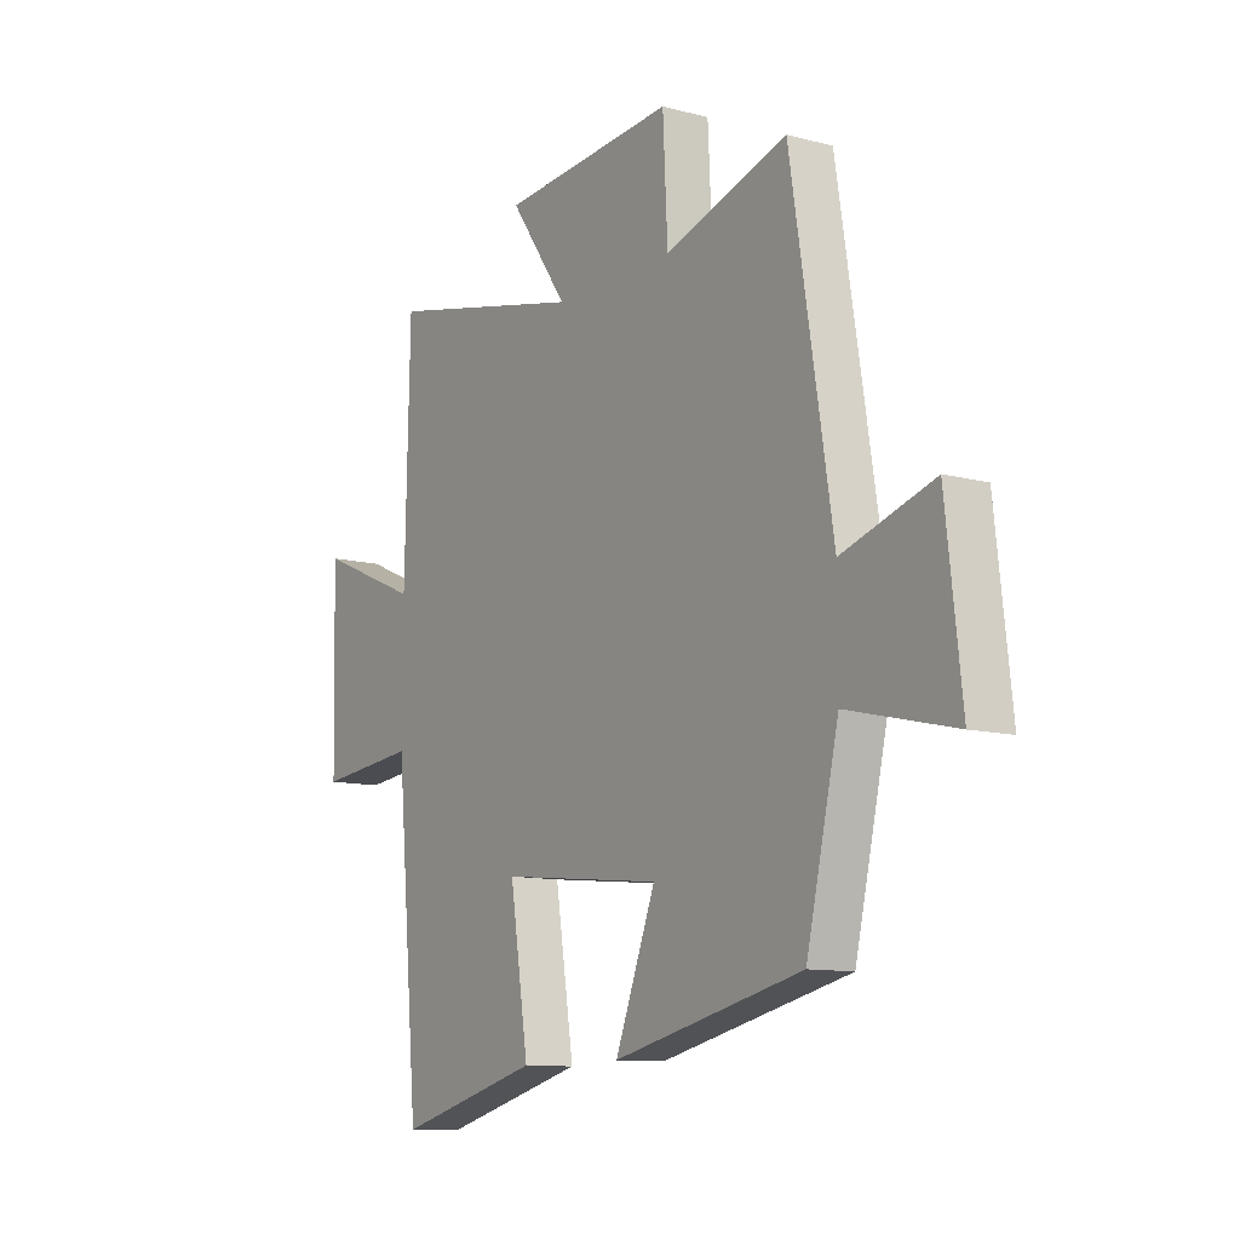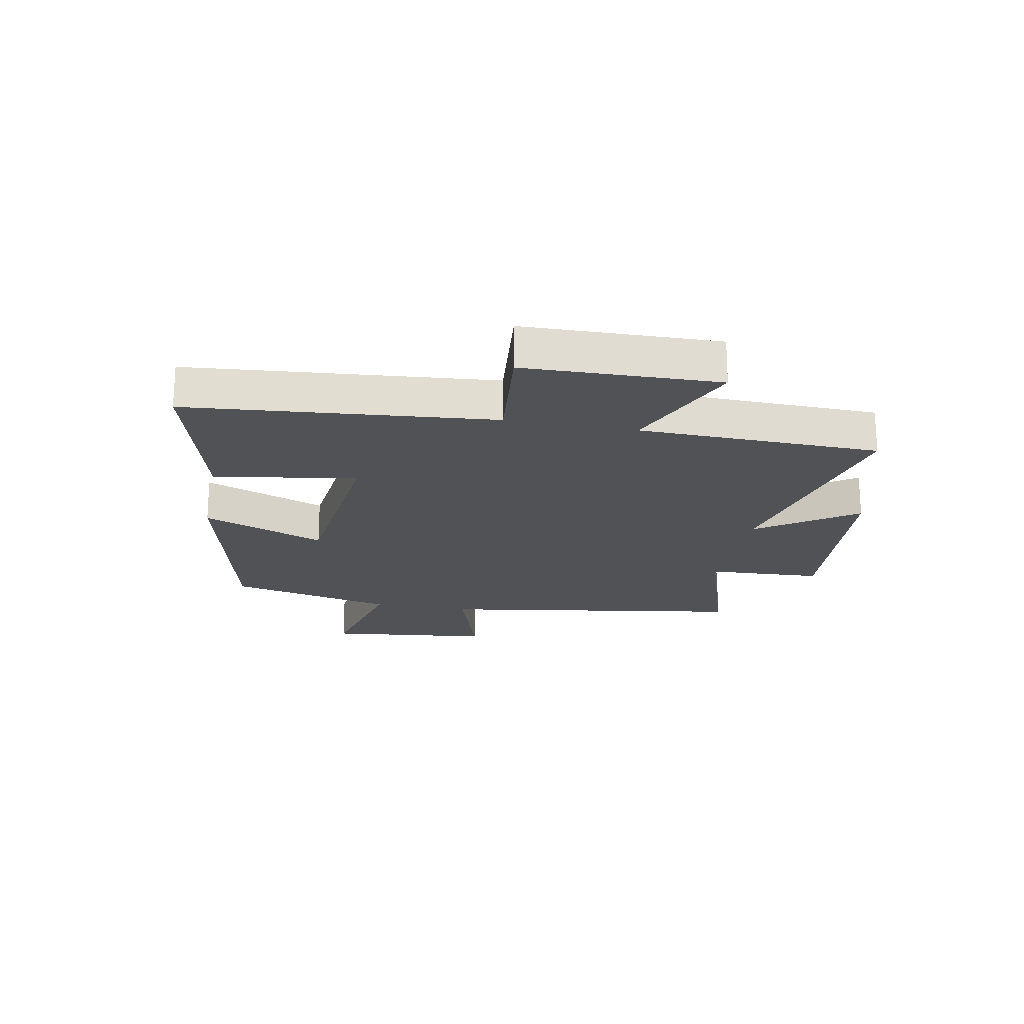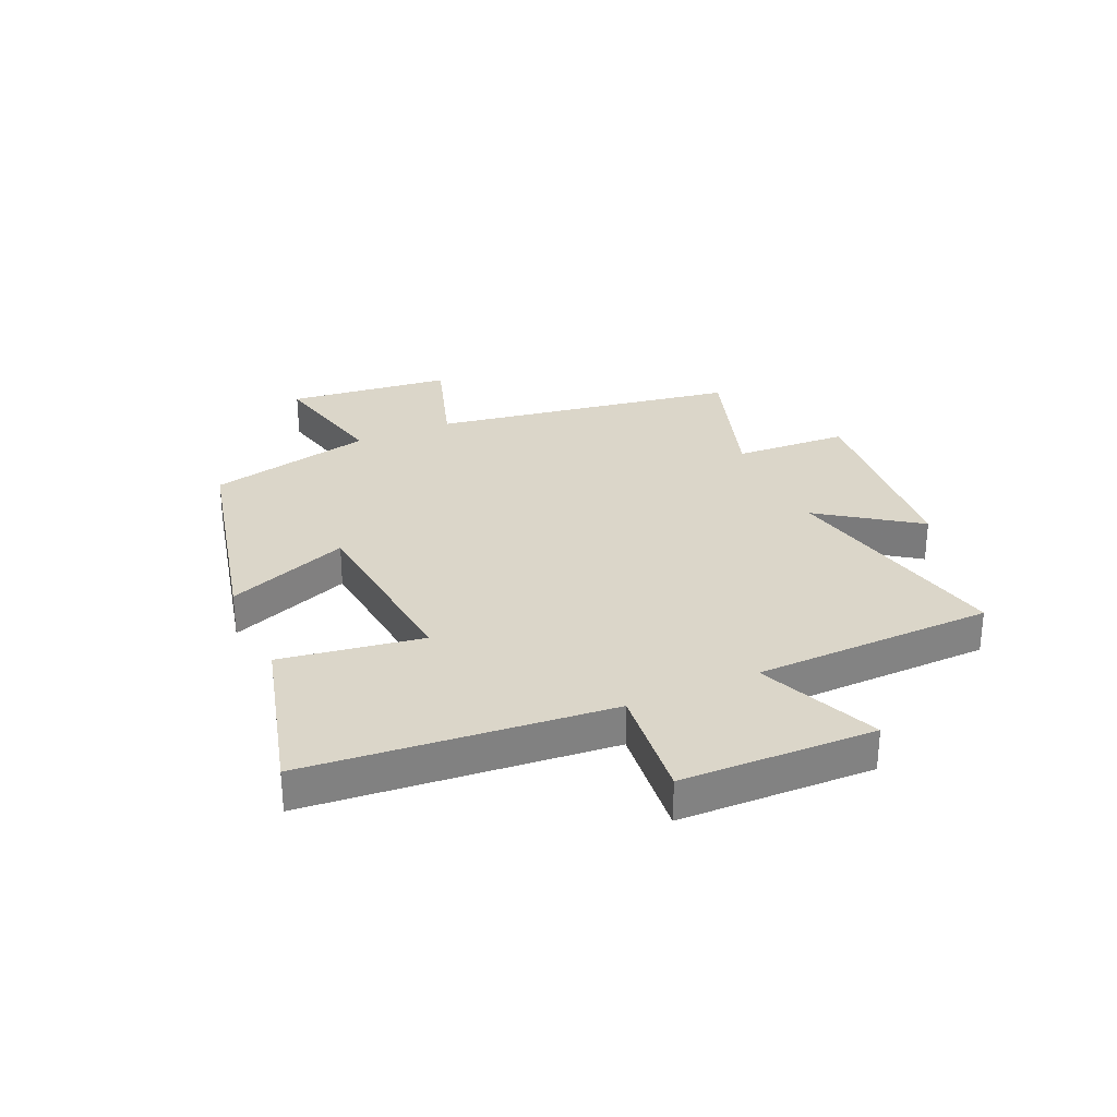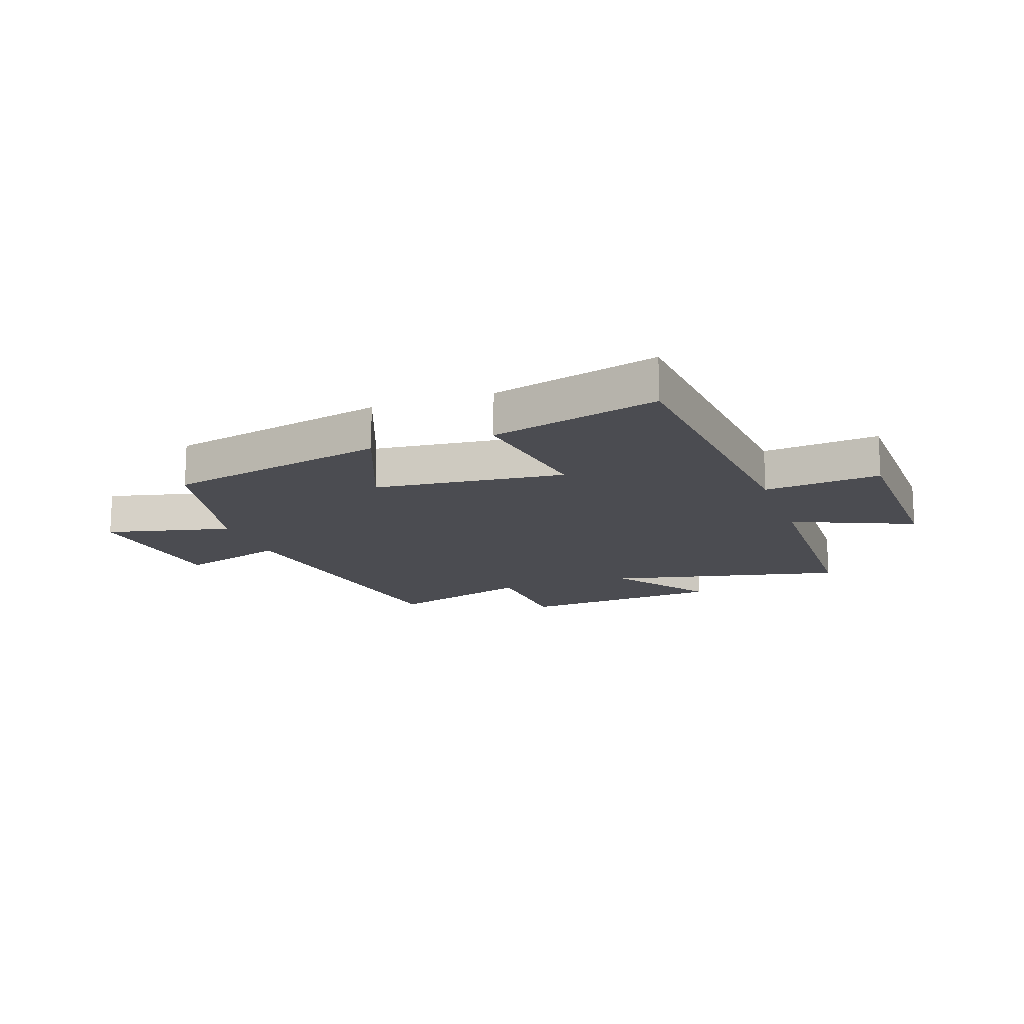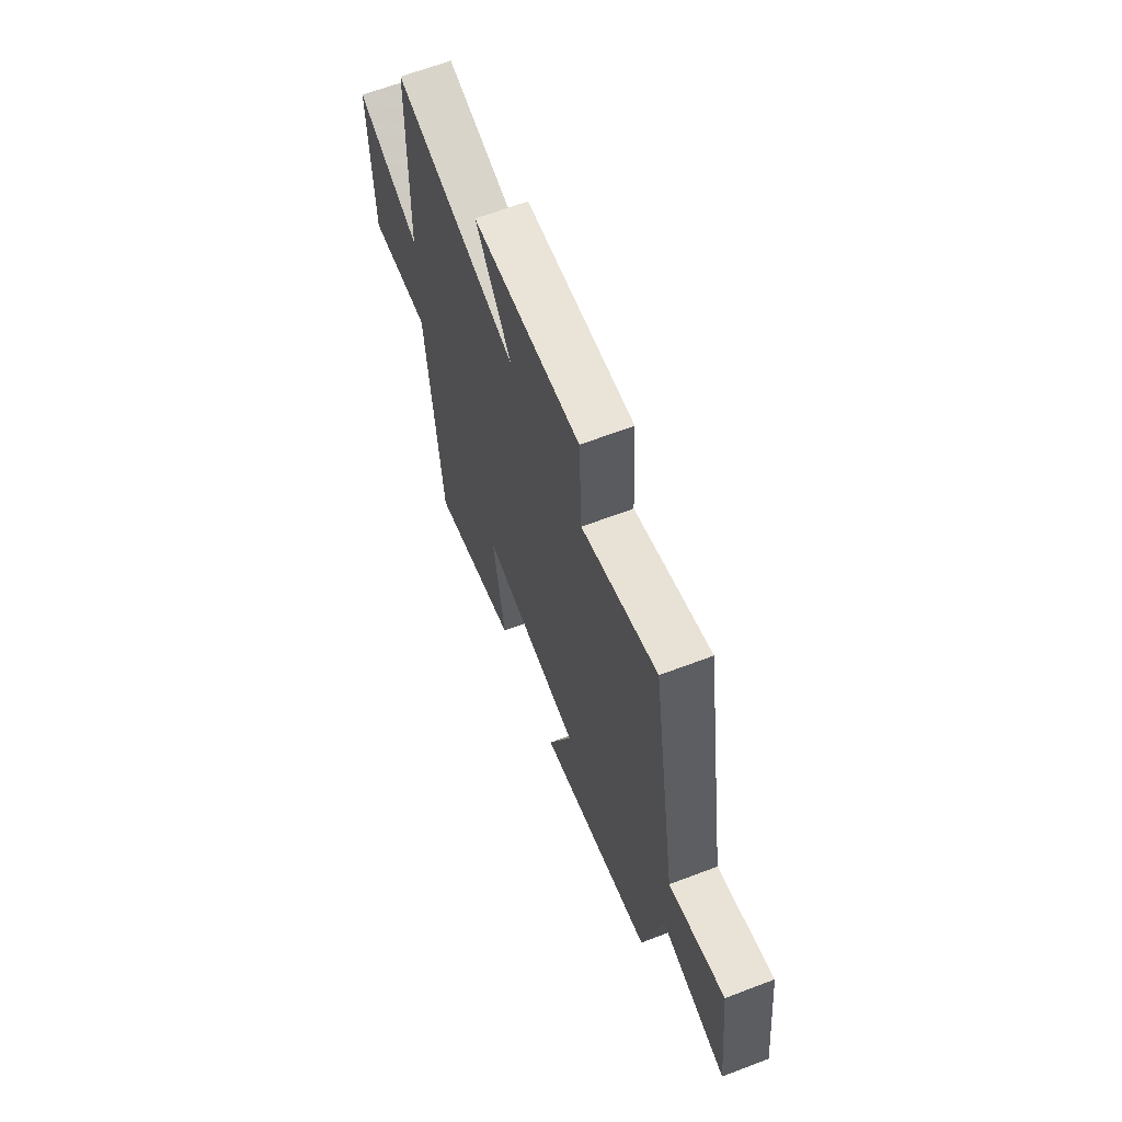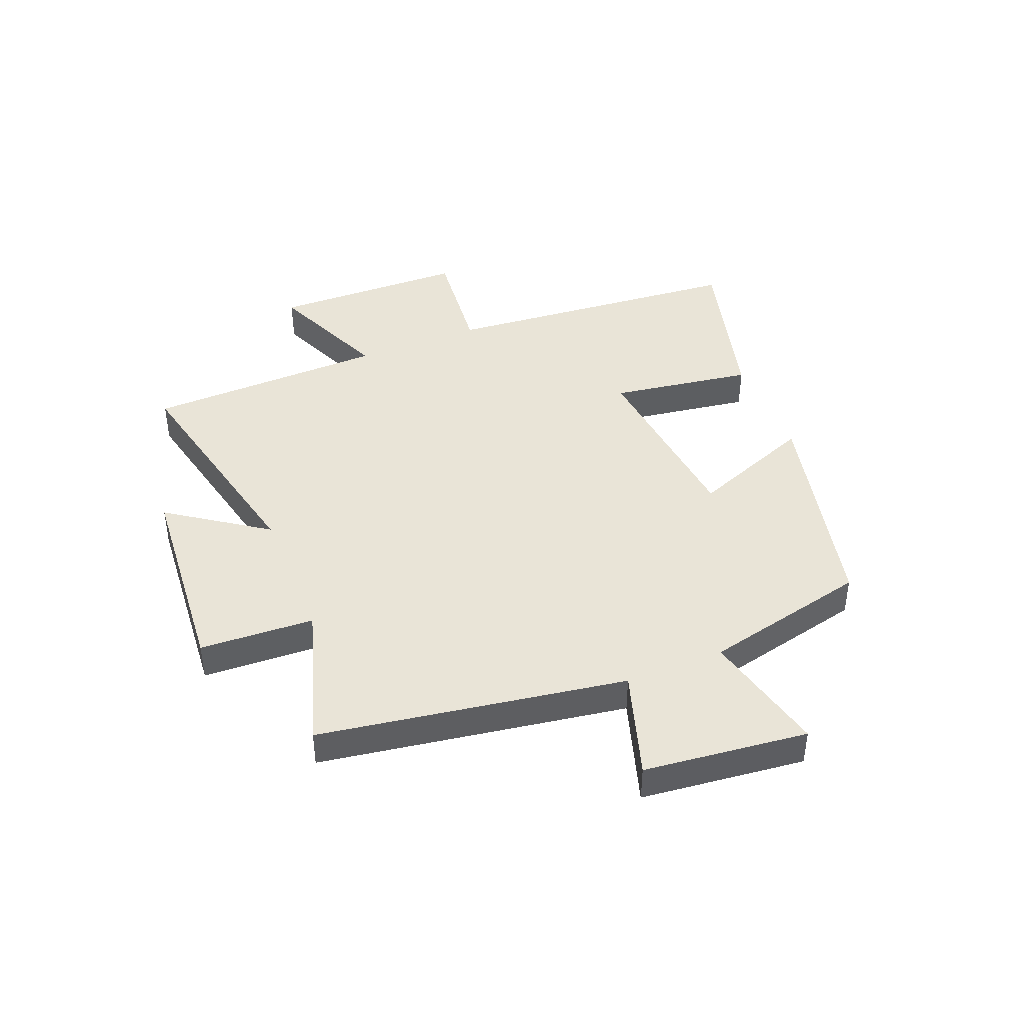
<metadata>
{"format":"obj","ext":"obj","renderer":"f3d","projection":"perspective","resolution":1024,"background":"white","views":[{"elev":-10.8,"azim":56.4,"up":"+Z"},{"elev":-20.6,"azim":-100.9,"up":"+Y"},{"elev":29.8,"azim":-113.9,"up":"+Y"},{"elev":-15.4,"azim":-160.7,"up":"+Y"},{"elev":64.5,"azim":69.0,"up":"+Z"},{"elev":42.9,"azim":67.9,"up":"+Y"}]}
</metadata>
<code>
v 0.434 0.07 -0.411
v 0.049 0.07 -0.5
v 0.131 0.07 -0.288
v -0.199 0.07 -0.254
v -0.161 0.07 -0.5
v -0.453 0.07 -0.578
v -0.5 0.07 -0.052
v -0.702 0.07 -0.073
v -0.71 0.07 0.263
v -0.5 0.07 0.174
v -0.49 0.07 0.59
v -0.083 0.07 0.5
v -0.201 0.07 0.668
v 0.155 0.07 0.698
v 0.165 0.07 0.5
v 0.415 0.07 0.58
v 0.5 0.07 0.05
v 0.686 0.07 0.109
v 0.718 0.07 -0.175
v 0.5 0.07 -0.124
v 0.434 0 -0.411
v 0.049 0 -0.5
v 0.131 0 -0.288
v -0.199 0 -0.254
v -0.161 0 -0.5
v -0.453 0 -0.578
v -0.5 0 -0.052
v -0.702 0 -0.073
v -0.71 0 0.263
v -0.5 0 0.174
v -0.49 0 0.59
v -0.083 0 0.5
v -0.201 0 0.668
v 0.155 0 0.698
v 0.165 0 0.5
v 0.415 0 0.58
v 0.5 0 0.05
v 0.686 0 0.109
v 0.718 0 -0.175
v 0.5 0 -0.124
f 17 18 19 20
f 17 20 1
f 16 17 1
f 15 16 1
f 12 13 14 15
f 12 15 1
f 10 11 12 1
f 7 8 9 10
f 6 7 10
f 5 6 10
f 4 5 10
f 3 4 10
f 3 10 1
f 1 2 3
f 40 39 38 37
f 21 40 37
f 21 37 36
f 21 36 35
f 35 34 33 32
f 21 35 32
f 21 32 31 30
f 30 29 28 27
f 30 27 26
f 30 26 25
f 30 25 24
f 30 24 23
f 21 30 23
f 23 22 21
f 1 21 22 2
f 2 22 23 3
f 3 23 24 4
f 4 24 25 5
f 5 25 26 6
f 6 26 27 7
f 7 27 28 8
f 8 28 29 9
f 9 29 30 10
f 10 30 31 11
f 11 31 32 12
f 12 32 33 13
f 13 33 34 14
f 14 34 35 15
f 15 35 36 16
f 16 36 37 17
f 17 37 38 18
f 18 38 39 19
f 19 39 40 20
f 20 40 21 1

</code>
